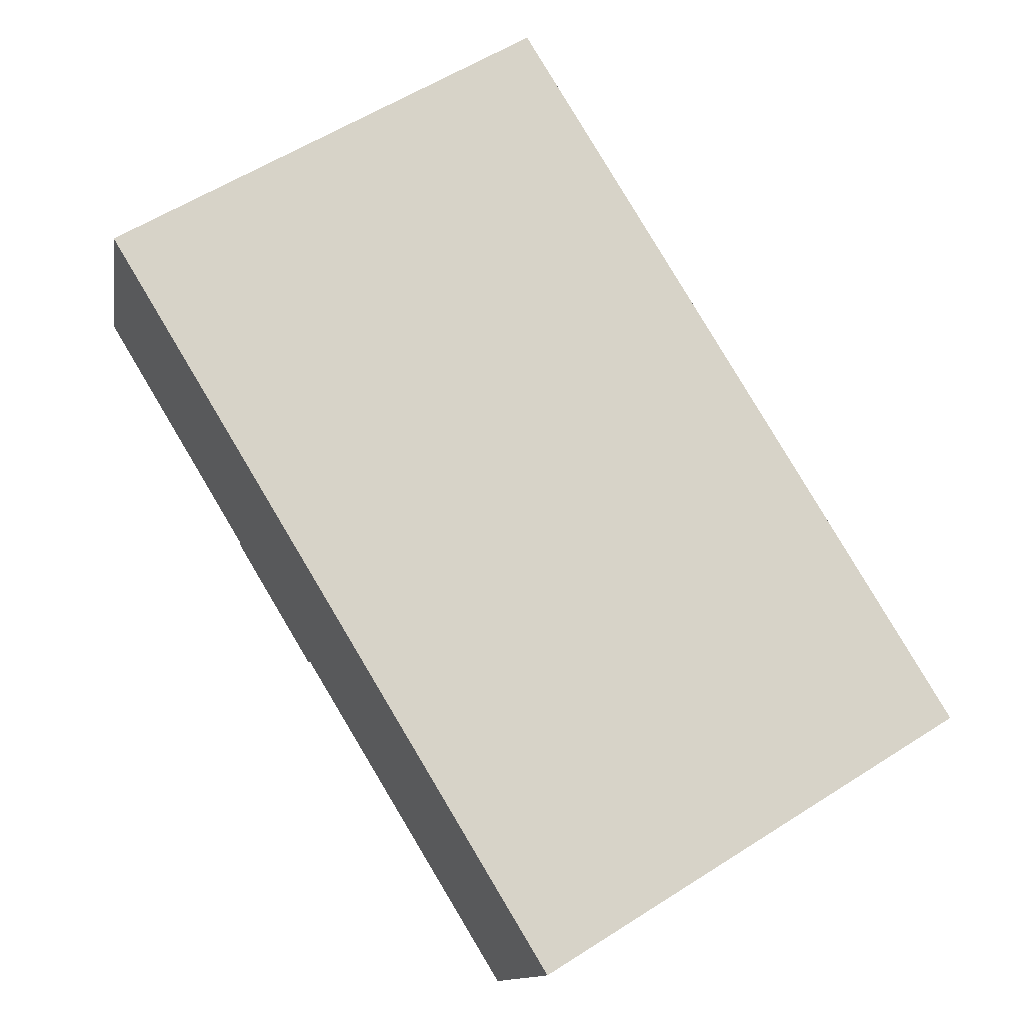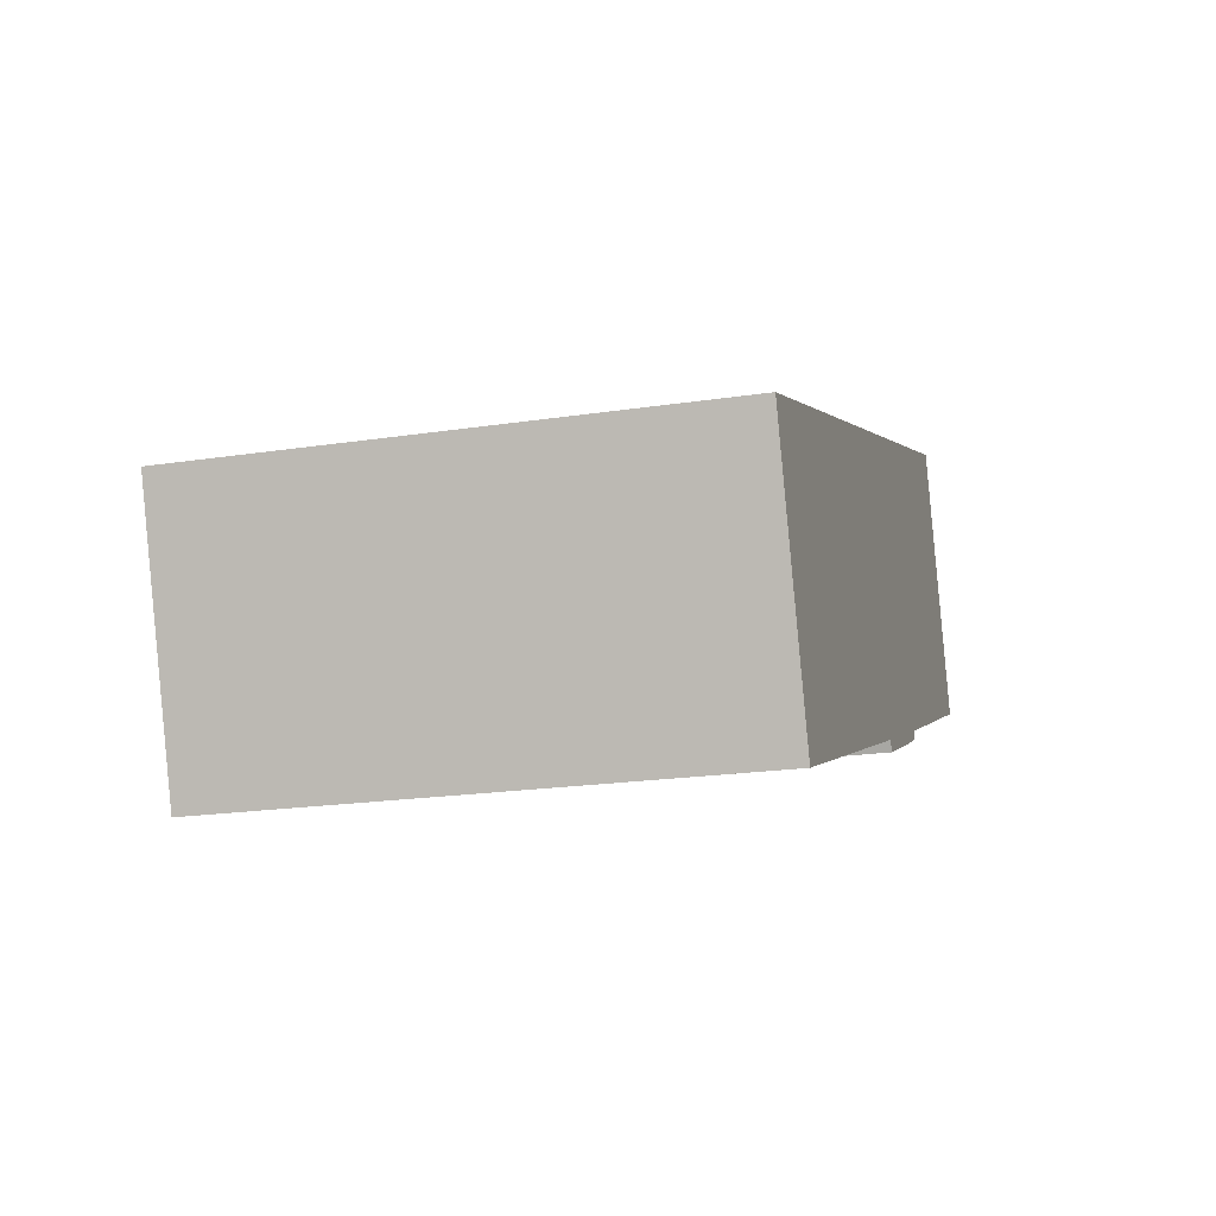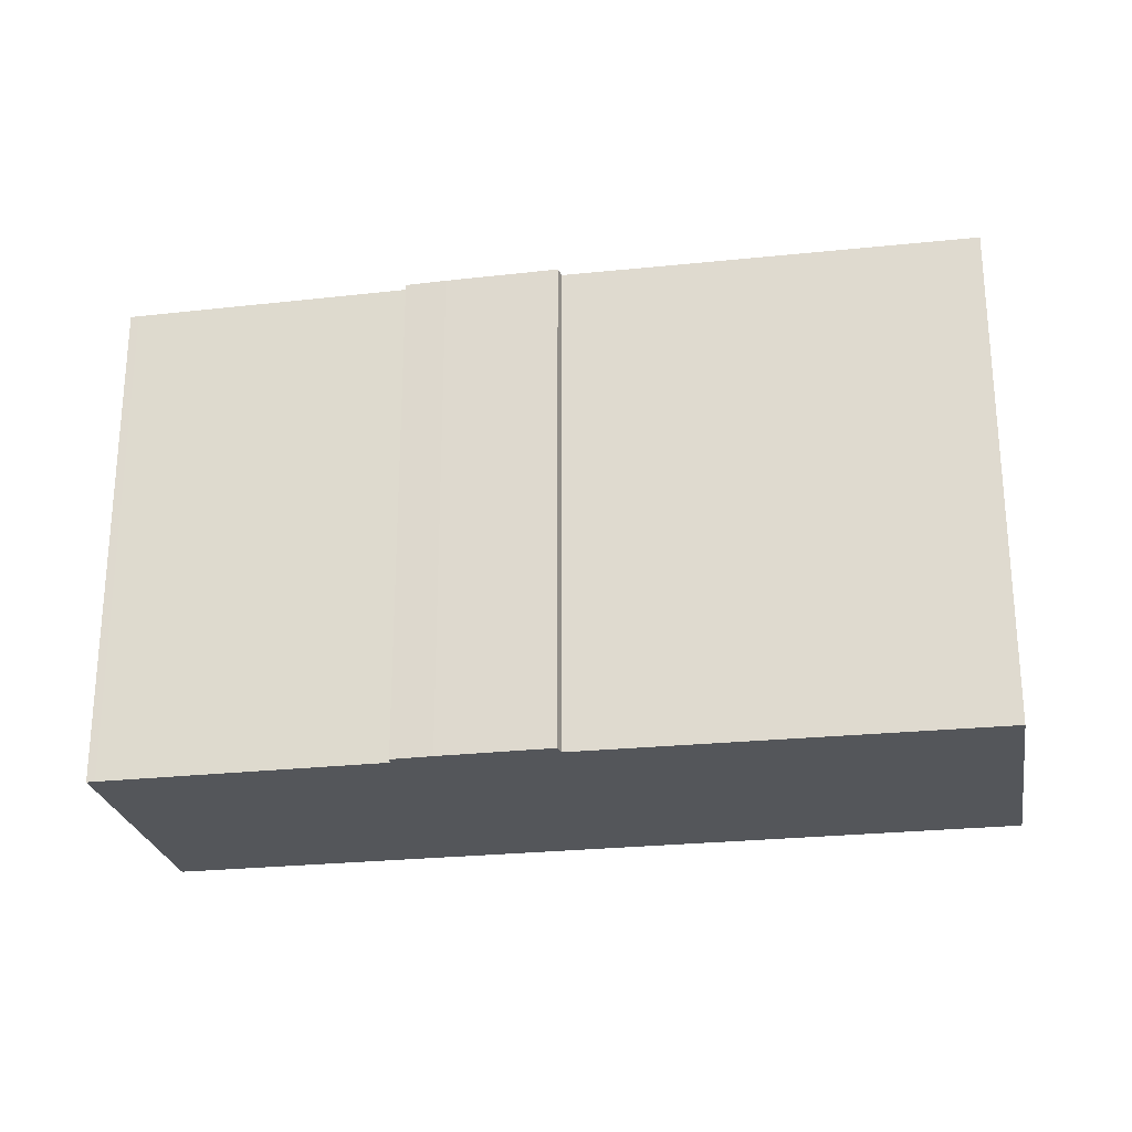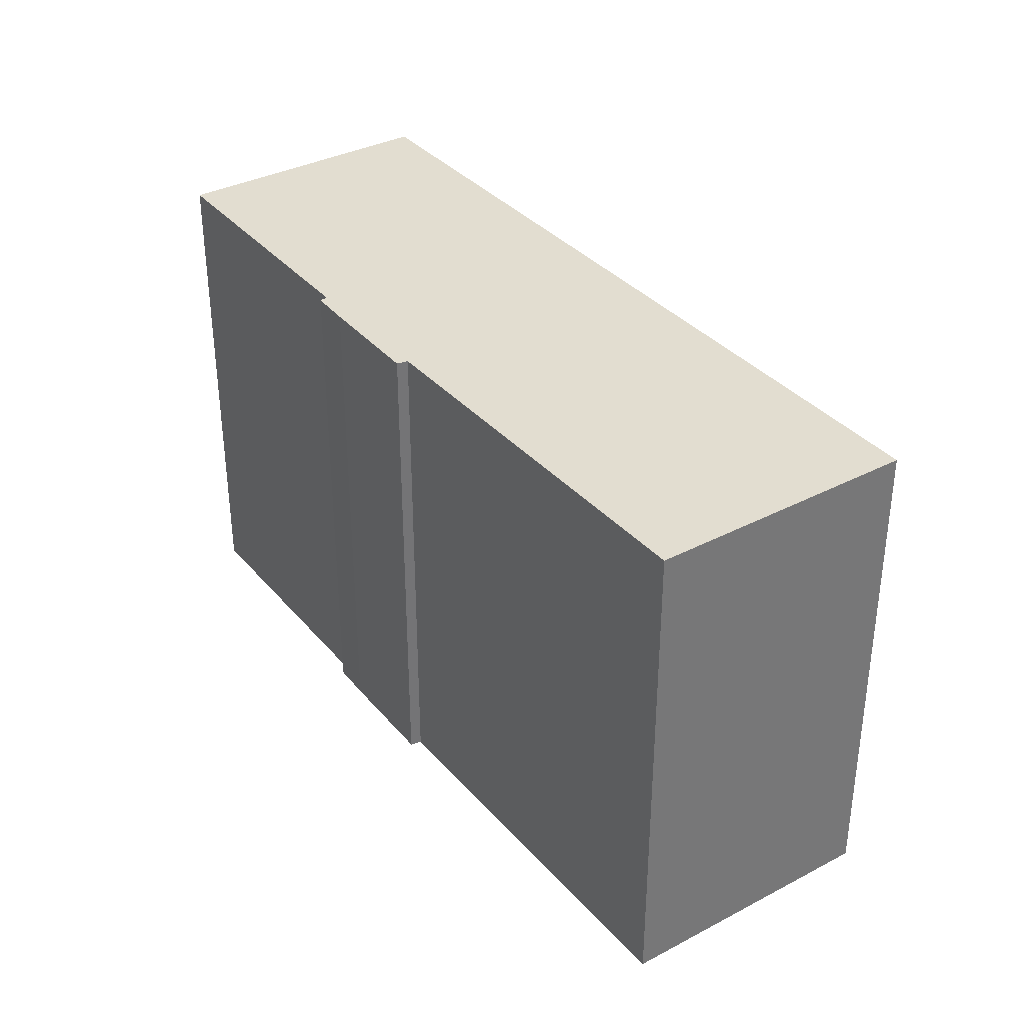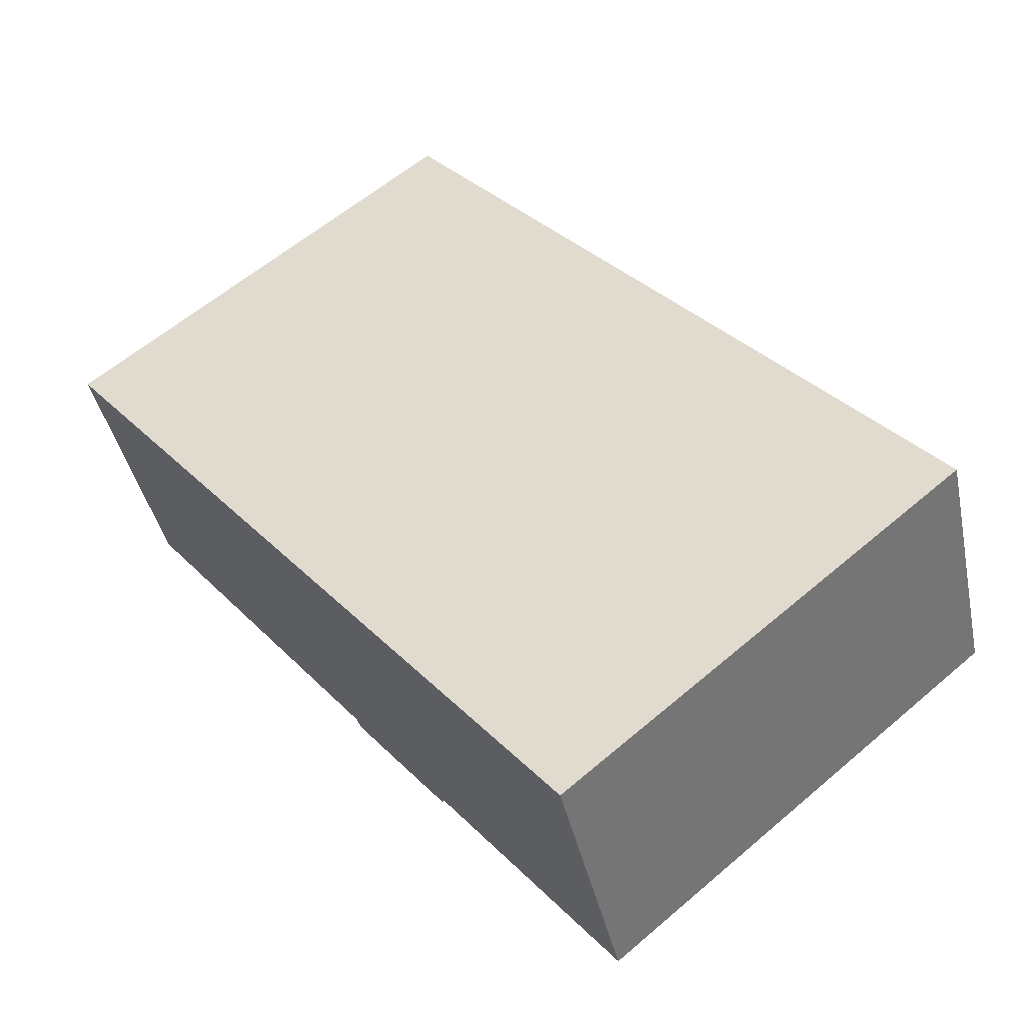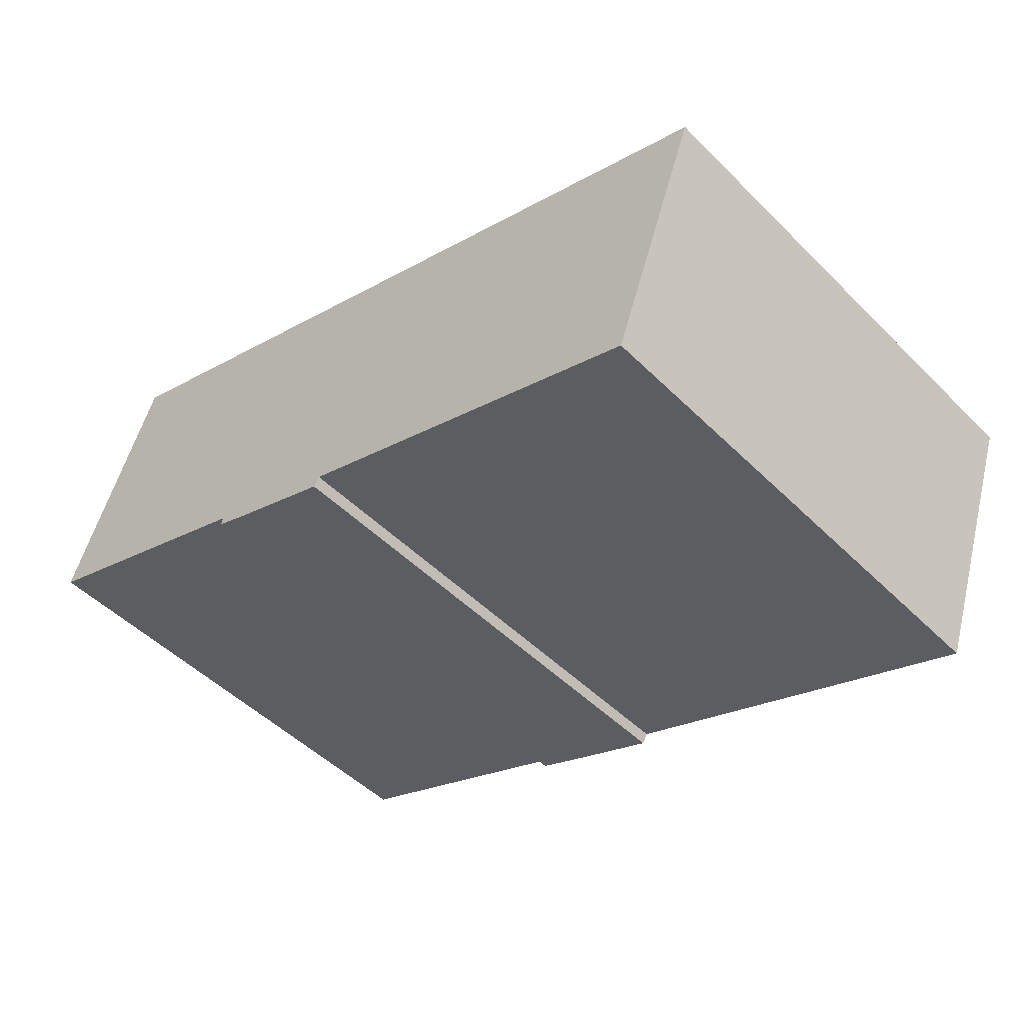
<metadata>
{"format":"obj","ext":"obj","renderer":"f3d","projection":"perspective","resolution":1024,"background":"white","views":[{"elev":59.4,"azim":-123.1,"up":"+Z"},{"elev":-20.2,"azim":-74.4,"up":"+Z"},{"elev":-25.3,"azim":170.1,"up":"+Y"},{"elev":35.1,"azim":-144.5,"up":"+Y"},{"elev":61.2,"azim":49.2,"up":"+Z"},{"elev":-49.1,"azim":-137.5,"up":"+Z"}]}
</metadata>
<code>
v  26.1 27.17 -7.126
v  25.78 27.17 -6.597
v  31.83 27.17 -4.992
v  48.5 27.17 1.685
v  7.072 27.17 2.561
v  43.47 27.17 15.75
v  48.07 27.17 1.525
v  33.79 27.17 -3.747
v  33.9 27.17 -4.178
v  23.25 27.17 -7.486
v  1.677 27.17 0.6059
v  12.16 27.17 -11.39
v  0.000581 27.17 -0.0008587
v  6.752 27.17 -13.29
v  4.967 27.17 -13.92
v  43.47 -9.644e-16 15.75
v  7.072 -1.569e-16 2.562
v  48.5 -1.032e-16 1.685
v  48.07 -9.345e-17 1.526
v  33.79 2.294e-16 -3.746
v  33.9 2.558e-16 -4.177
v  31.83 3.056e-16 -4.991
v  26.1 4.363e-16 -7.125
v  25.78 4.039e-16 -6.596
v  23.25 4.583e-16 -7.485
v  12.16 6.972e-16 -11.39
v  6.751 8.137e-16 -13.29
v  4.966 8.521e-16 -13.92
v  0 0 0
v  1.676 -3.716e-17 0.6068
g defaultobject
f 1 2 3
f 4 5 6
f 5 4 7
f 5 7 8
f 5 8 9
f 5 9 3
f 5 3 2
f 5 2 10
f 5 10 11
f 11 10 12
f 11 12 13
f 13 12 14
f 13 14 15
f 5 16 6
f 16 5 17
f 6 18 4
f 18 6 16
f 7 18 19
f 18 7 4
f 8 19 20
f 19 8 7
f 8 21 9
f 21 8 20
f 3 21 22
f 21 3 9
f 1 22 23
f 22 1 3
f 2 23 24
f 23 2 1
f 10 24 25
f 24 10 2
f 12 25 26
f 25 12 10
f 14 26 27
f 26 14 12
f 15 27 28
f 27 15 14
f 13 28 29
f 28 13 15
f 13 30 11
f 30 13 29
f 11 17 5
f 17 11 30
f 28 30 29
f 30 28 17
f 17 28 16
f 16 28 18
f 18 28 27
f 18 27 26
f 18 26 25
f 18 25 24
f 18 24 20
f 20 24 23
f 18 20 19
f 20 23 21
f 21 23 22

</code>
